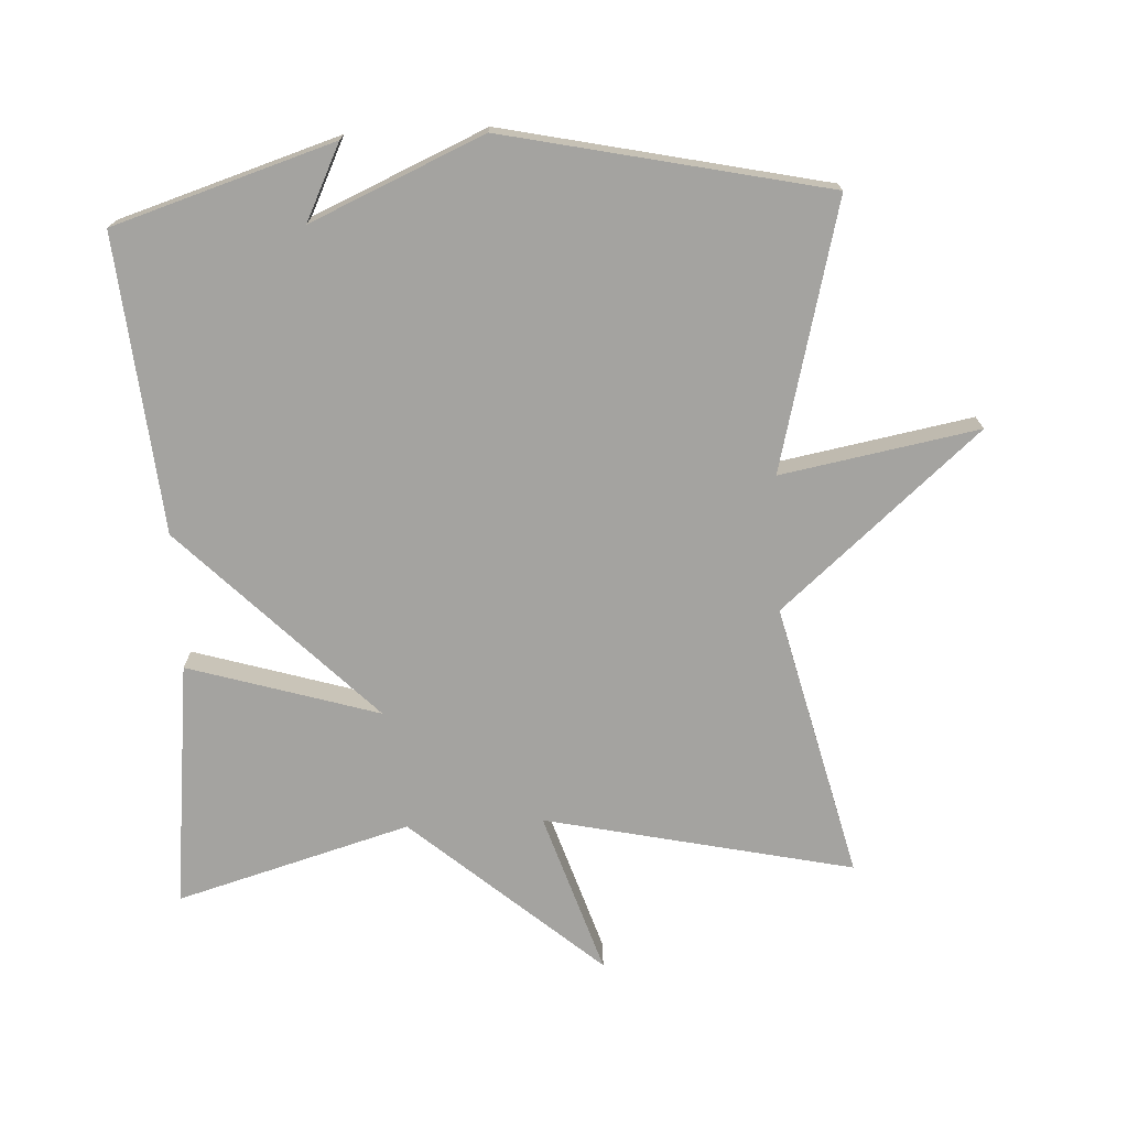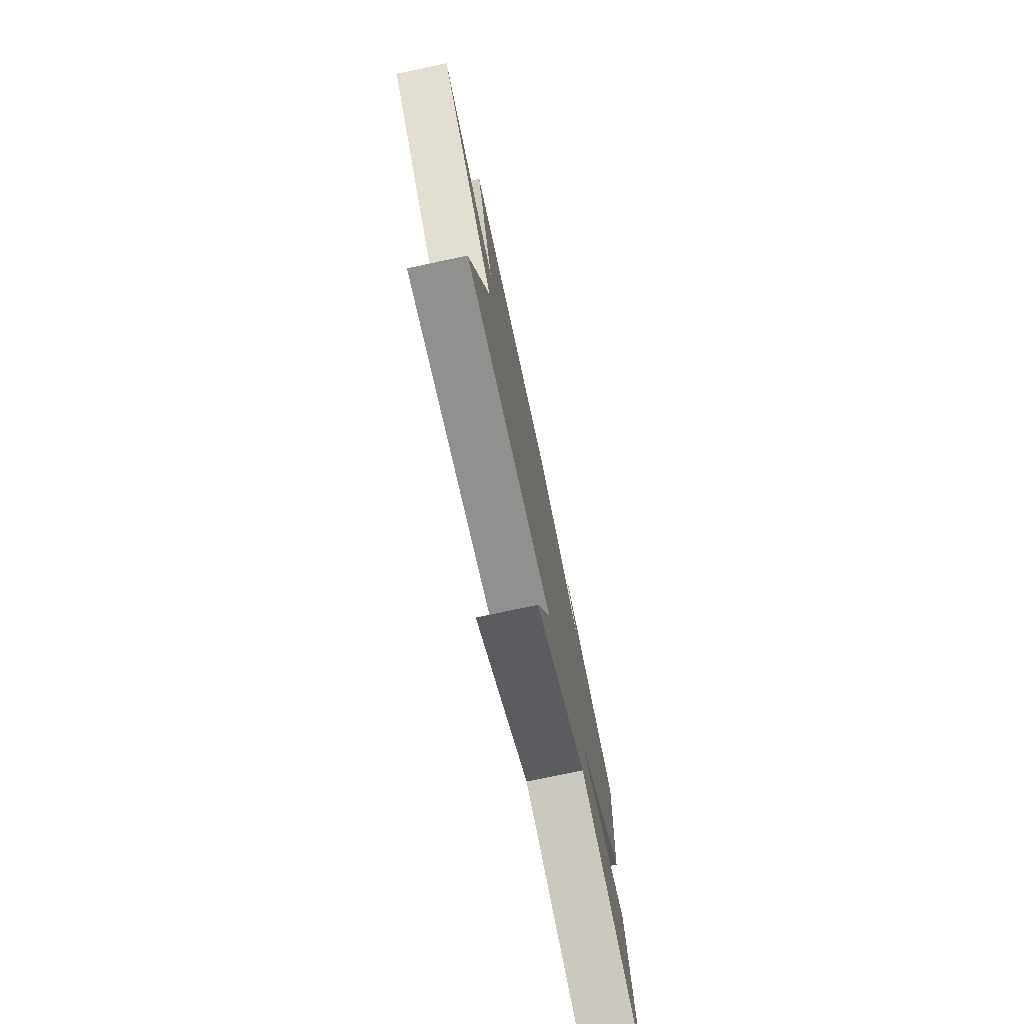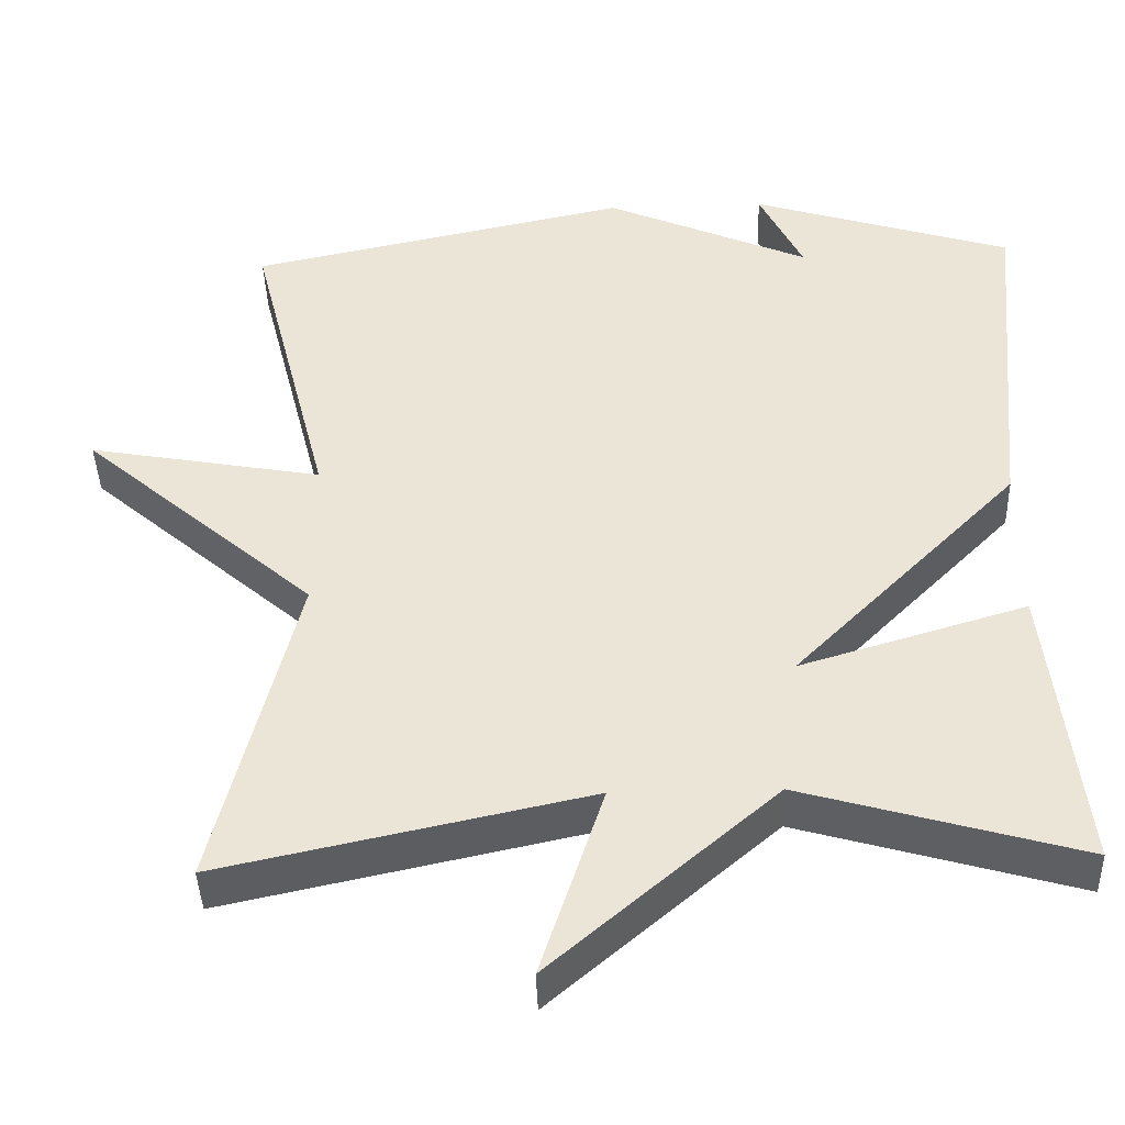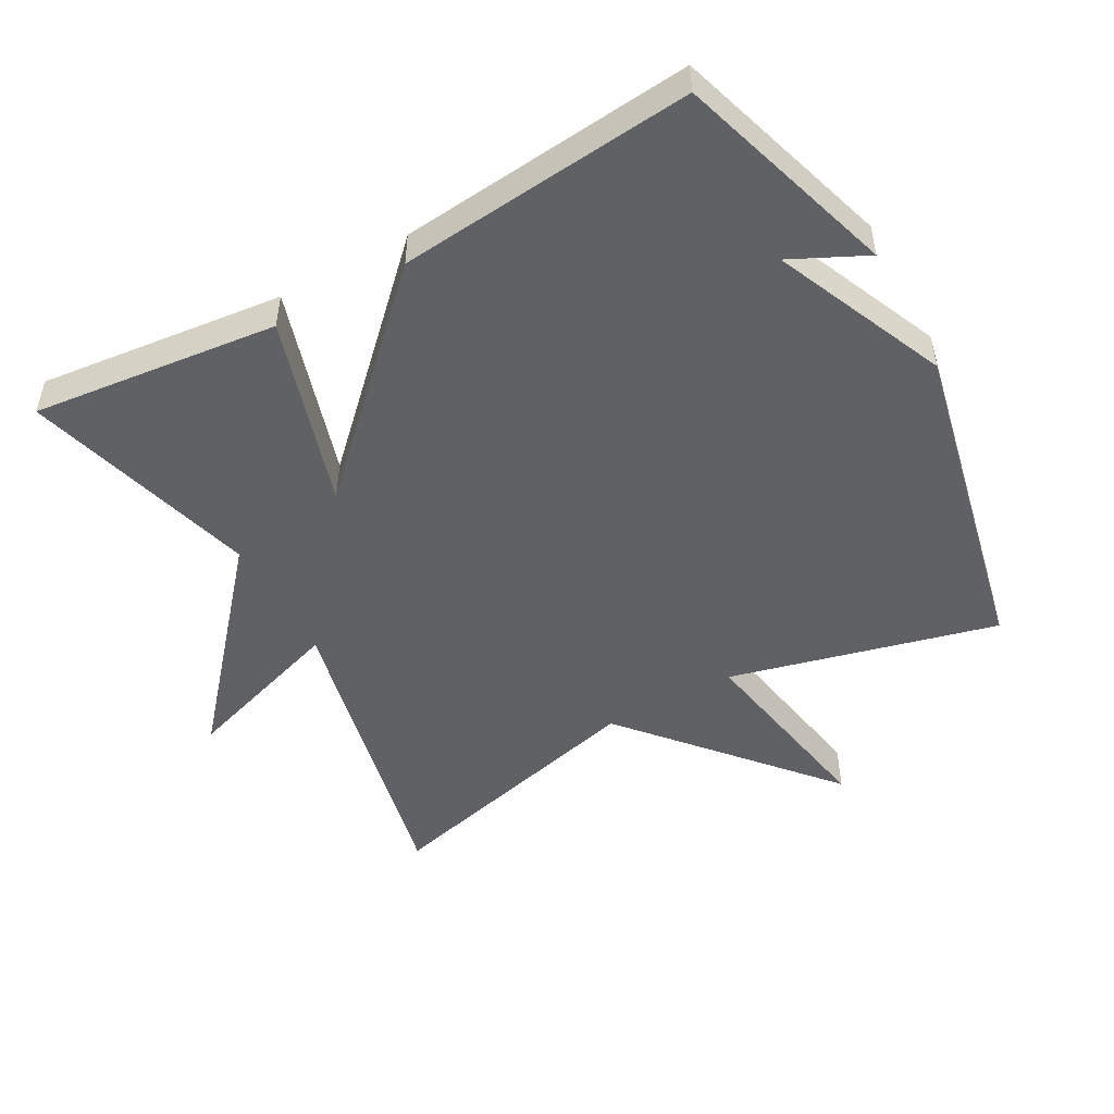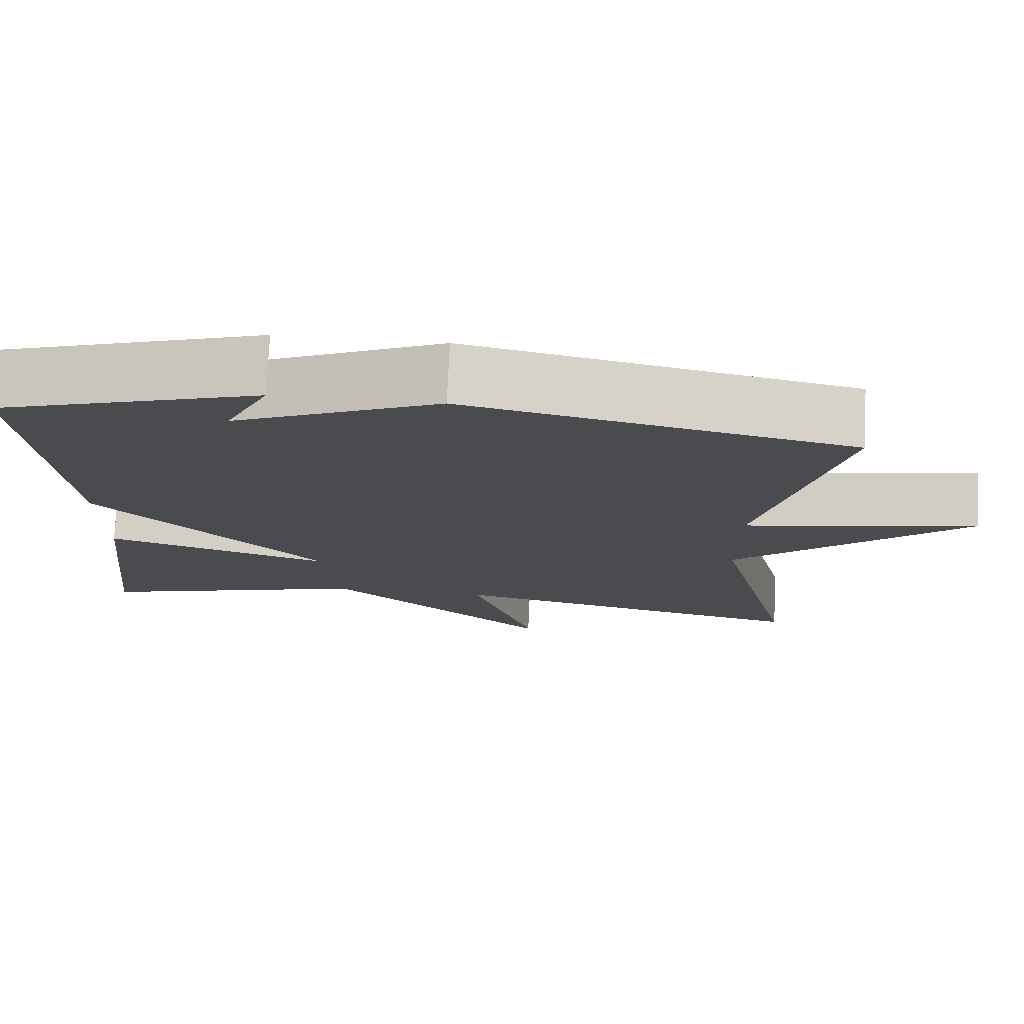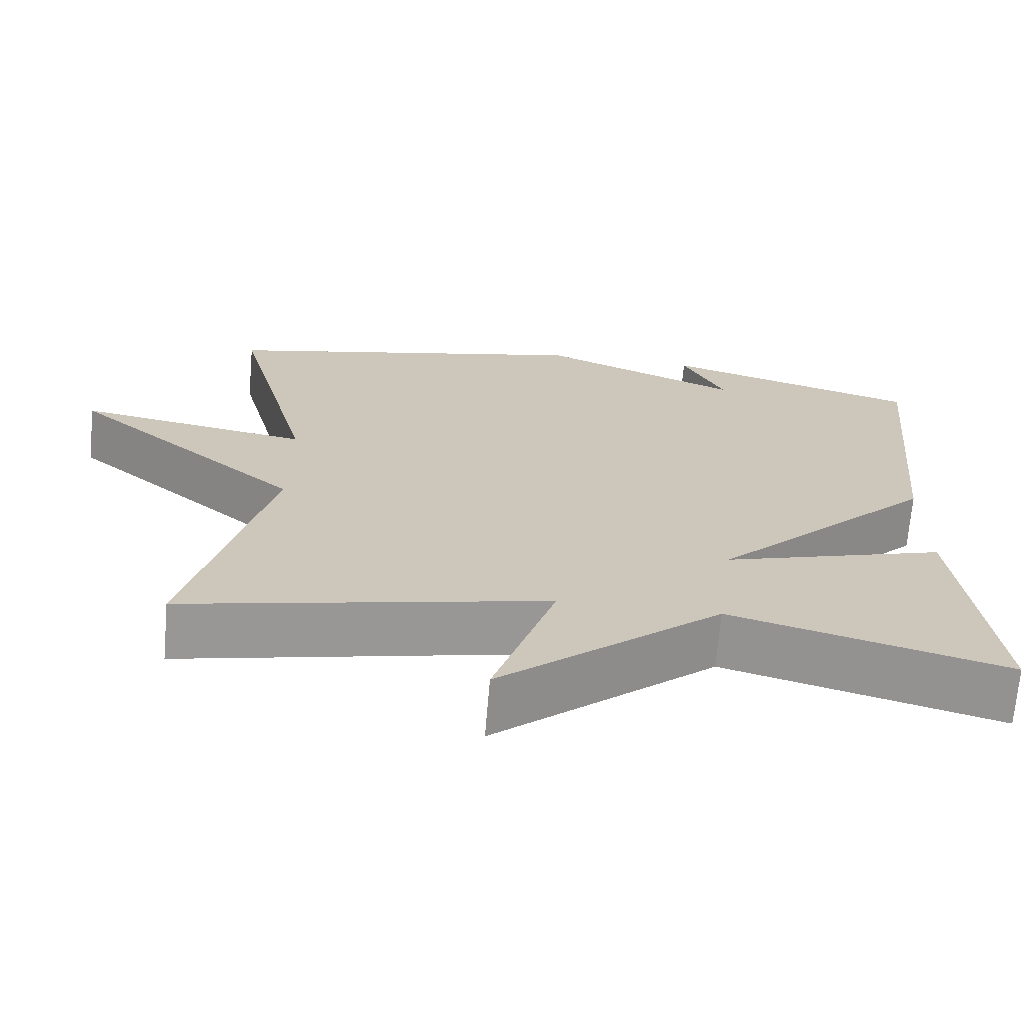
<metadata>
{"format":"obj","ext":"obj","renderer":"f3d","projection":"perspective","resolution":1024,"background":"white","views":[{"elev":-72.8,"azim":2.9,"up":"+Y"},{"elev":-77.4,"azim":102.0,"up":"+Z"},{"elev":-42.0,"azim":-178.1,"up":"+Z"},{"elev":-50.0,"azim":-61.0,"up":"+Y"},{"elev":76.0,"azim":2.7,"up":"+Z"},{"elev":-69.2,"azim":175.2,"up":"+Z"}]}
</metadata>
<code>
v 0.5 0.07 0.5
v 0.4 0.07 0.106
v 0.691 0.07 0.159
v 0.4 0.07 -0.094
v 0.5 0.07 -0.5
v 0.045 0.07 -0.401
v 0.123 0.07 -0.641
v -0.155 0.07 -0.401
v -0.5 0.07 -0.5
v -0.459 0.07 -0.137
v -0.178 0.07 -0.222
v -0.459 0.07 0.063
v -0.5 0.07 0.5
v -0.175 0.07 0.602
v -0.229 0.07 0.491
v 0.025 0.07 0.602
v 0.5 0 0.5
v 0.4 0 0.106
v 0.691 0 0.159
v 0.4 0 -0.094
v 0.5 0 -0.5
v 0.045 0 -0.401
v 0.123 0 -0.641
v -0.155 0 -0.401
v -0.5 0 -0.5
v -0.459 0 -0.137
v -0.178 0 -0.222
v -0.459 0 0.063
v -0.5 0 0.5
v -0.175 0 0.602
v -0.229 0 0.491
v 0.025 0 0.602
f 15 16 1 2
f 12 13 14 15
f 11 12 15 2
f 8 9 10 11
f 6 7 8 11
f 4 5 6 11
f 2 3 4 11
f 18 17 32 31
f 31 30 29 28
f 18 31 28 27
f 27 26 25 24
f 27 24 23 22
f 27 22 21 20
f 27 20 19 18
f 1 17 18 2
f 2 18 19 3
f 3 19 20 4
f 4 20 21 5
f 5 21 22 6
f 6 22 23 7
f 7 23 24 8
f 8 24 25 9
f 9 25 26 10
f 10 26 27 11
f 11 27 28 12
f 12 28 29 13
f 13 29 30 14
f 14 30 31 15
f 15 31 32 16
f 16 32 17 1

</code>
